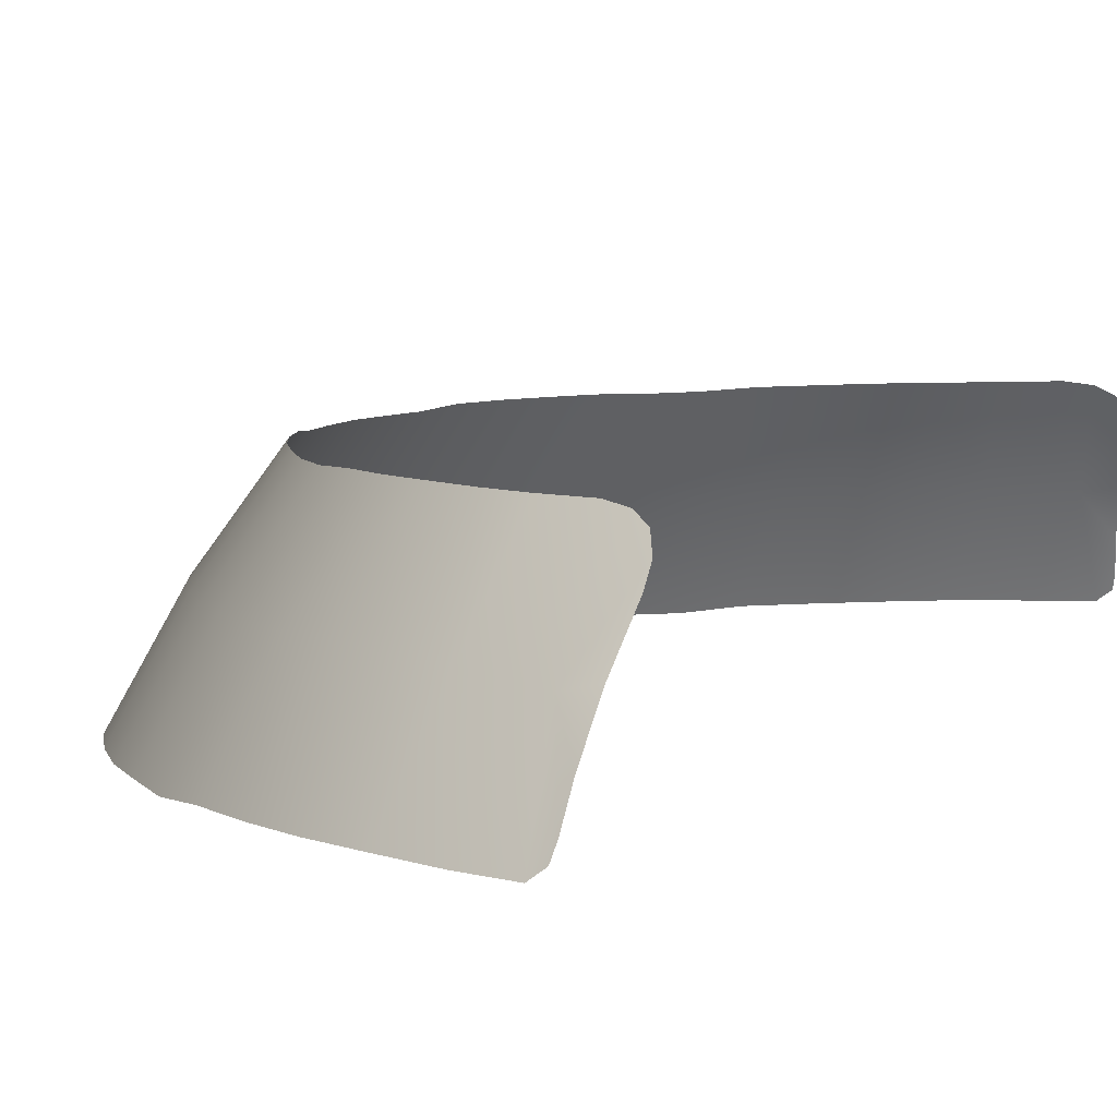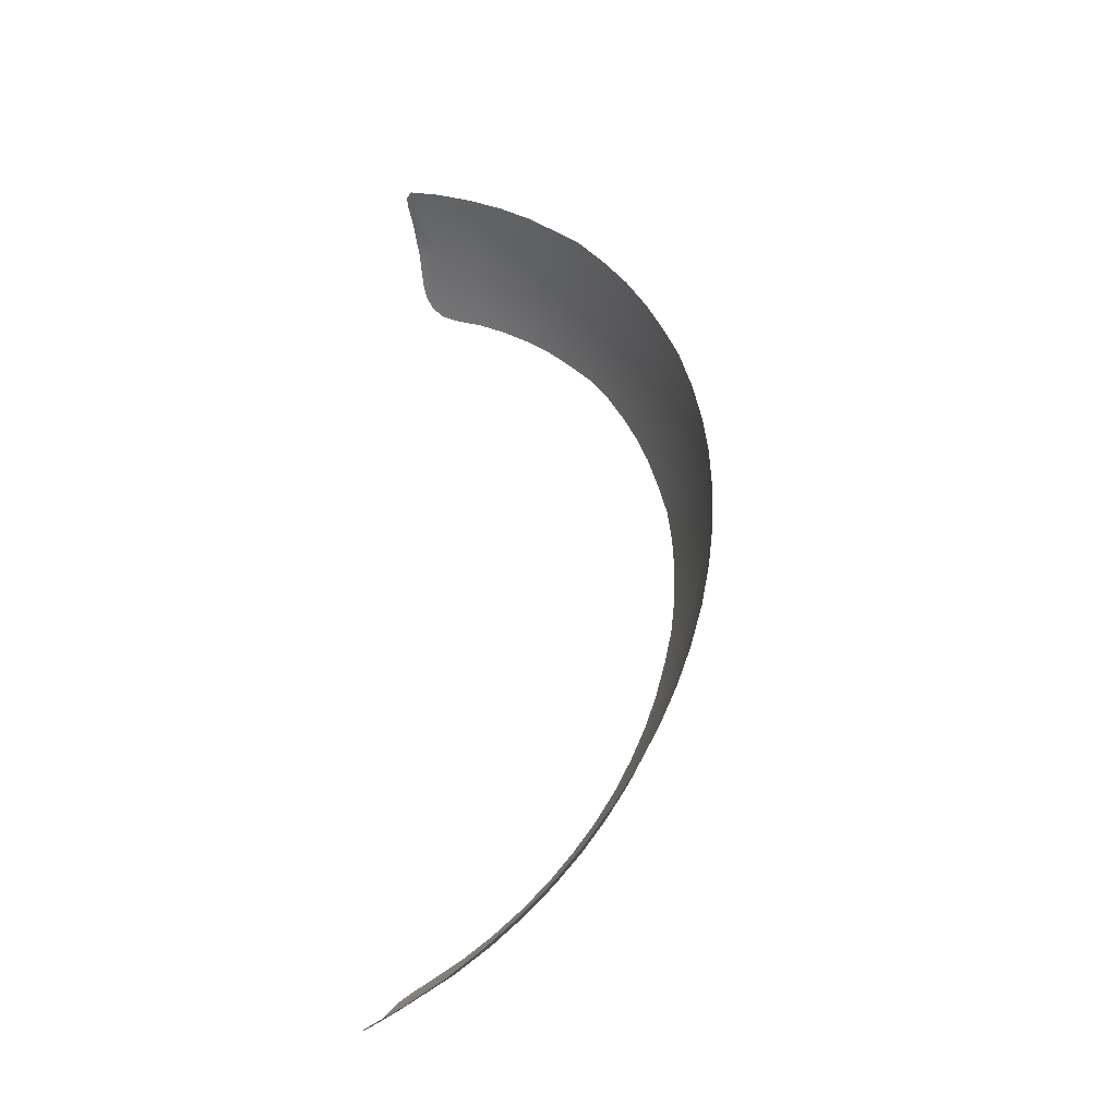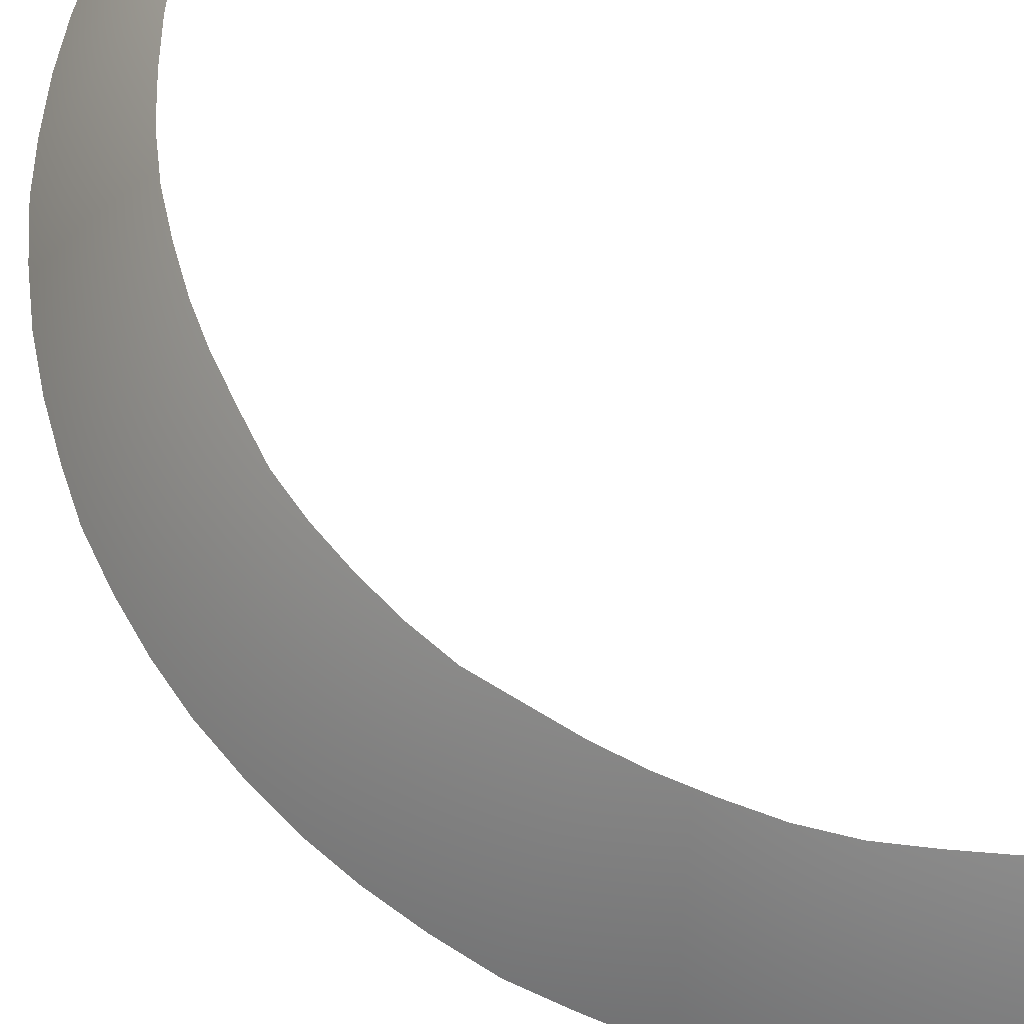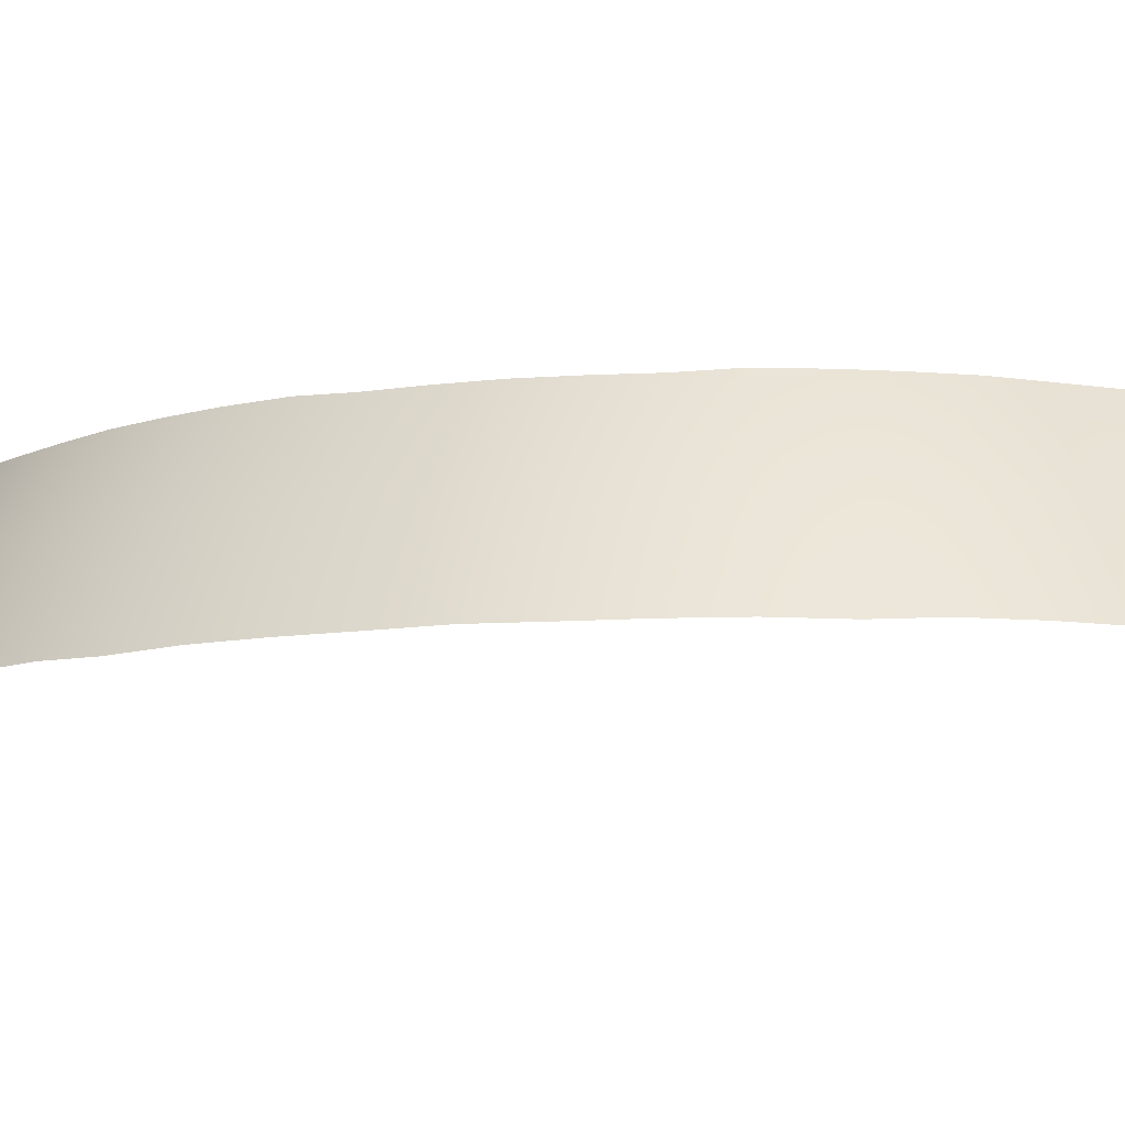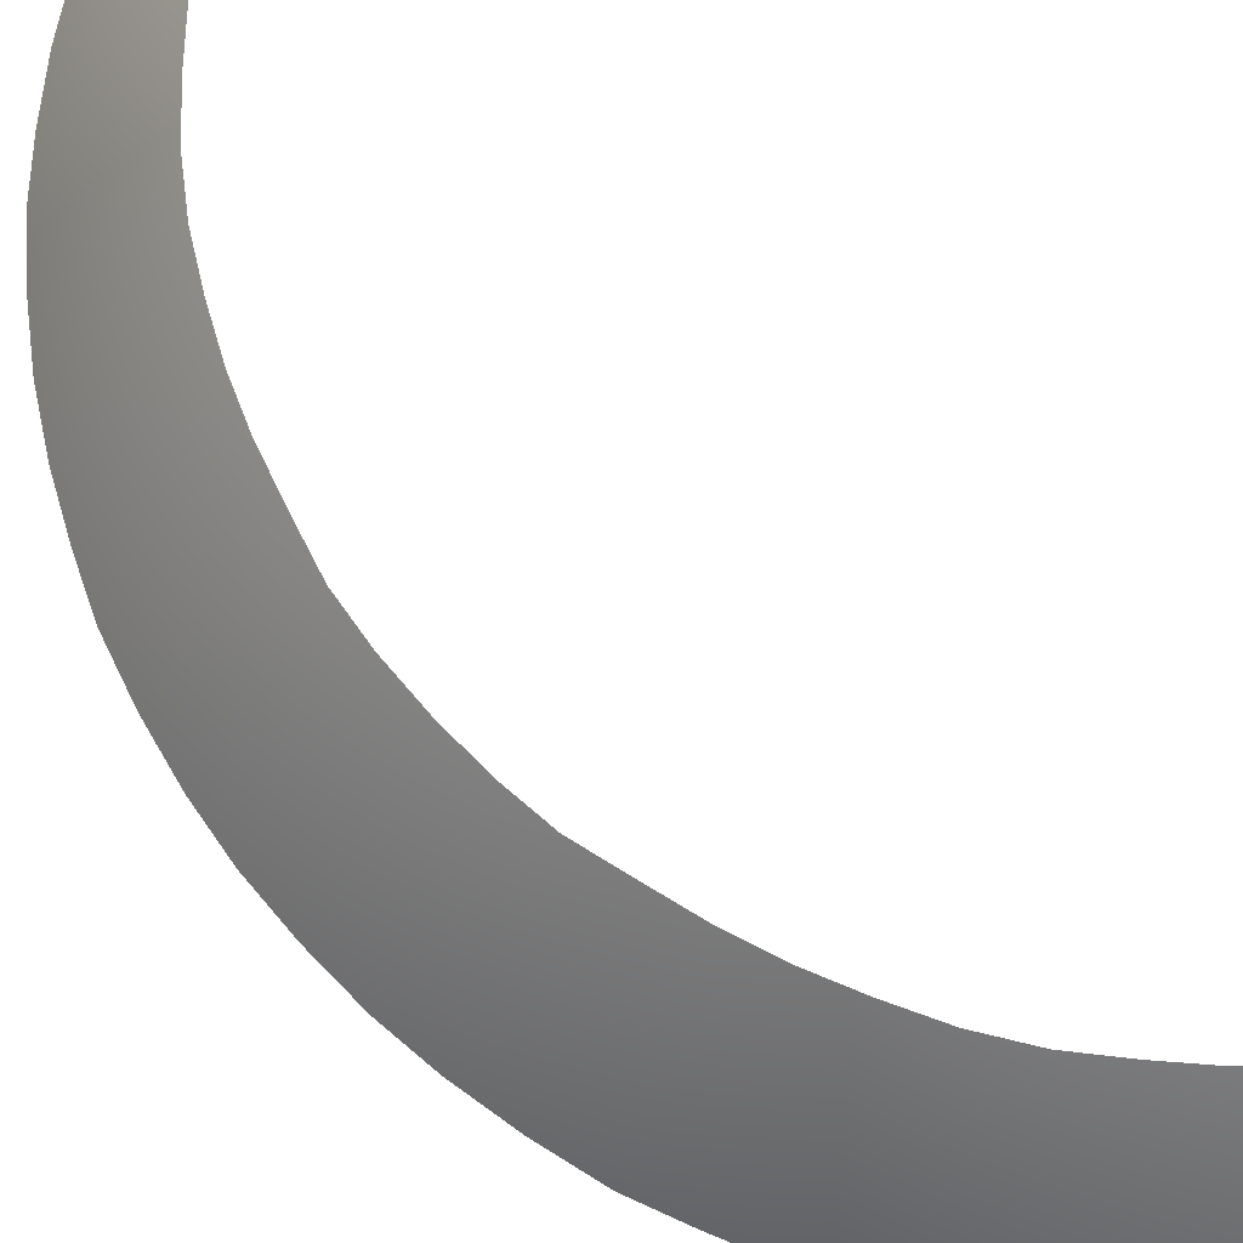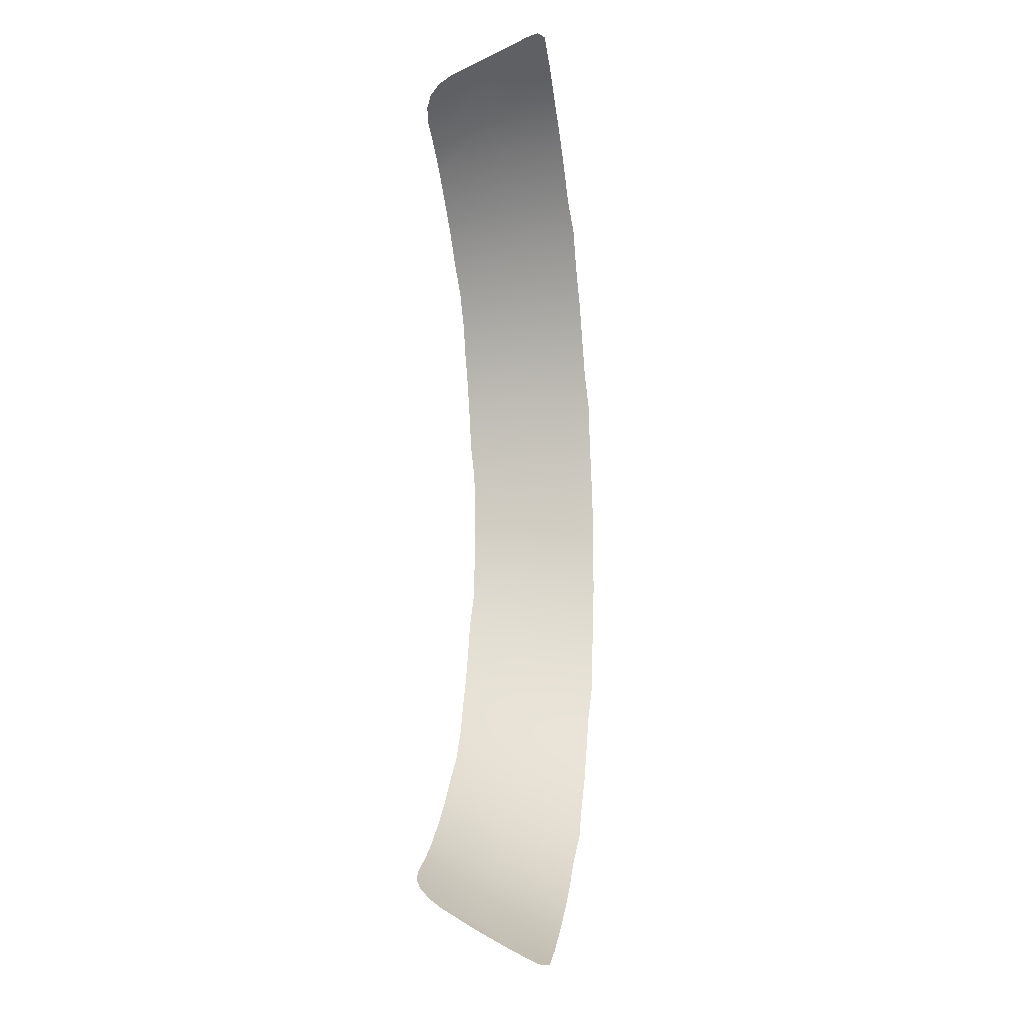
<metadata>
{"format":"obj","ext":"obj","renderer":"f3d","projection":"perspective","resolution":1024,"background":"white","views":[{"elev":5.6,"azim":-161.2,"up":"+Y"},{"elev":-32.5,"azim":21.0,"up":"+Z"},{"elev":61.7,"azim":138.9,"up":"+Y"},{"elev":-11.9,"azim":104.3,"up":"+Y"},{"elev":67.2,"azim":138.4,"up":"+Y"},{"elev":-15.7,"azim":-79.5,"up":"+Z"}]}
</metadata>
<code>
g breadStationShieldSimplifiedGeo5
v 29.87 66.01 -63.17
v 29.96 55.7 -71.18
v 27.49 65.61 -64.59
v 29.96 55.7 -71.18
v 35.07 45.76 -74.86
v 29.67 45.7 -77.19
v 29.87 66.01 63.17
v 27.49 65.61 64.59
v 29.96 55.7 71.18
v 29.96 55.7 71.18
v 29.67 45.7 77.19
v 35.07 45.76 74.86
v 70.07 65.77 1.82e-15
v 76.62 56.26 -6.29
v 69.87 65.73 -5.764
v 76.86 56.3 1.211e-16
v 82.65 45.82 -1.045e-15
v 82.4 45.72 -6.87
v 69.87 65.73 -5.764
v 75.86 56.28 -12.4
v 69.19 65.71 -11.35
v 76.62 56.26 -6.29
v 82.4 45.72 -6.87
v 81.59 45.77 -13.3
v 75.86 56.28 -12.4
v 67.86 66.06 -16.47
v 69.19 65.71 -11.35
v 74.56 56.39 -18.44
v 80.21 45.81 -19.98
v 81.59 45.77 -13.3
v 67.86 66.06 -16.47
v 72.75 56.4 -24.57
v 66.12 66.06 -22.47
v 74.56 56.39 -18.44
v 80.21 45.81 -19.98
v 78.29 45.68 -26.67
v 66.12 66.06 -22.47
v 70.56 56.47 -30.17
v 64.25 66.02 -27.44
v 72.75 56.4 -24.57
v 78.29 45.68 -26.67
v 75.94 46.01 -32.36
v 64.25 66.02 -27.44
v 67.93 56.48 -35.71
v 61.89 65.99 -32.47
v 70.56 56.47 -30.17
v 75.94 46.01 -32.36
v 73.07 46.02 -38.4
v 61.89 65.99 -32.47
v 64.84 56.43 -41.11
v 59.19 65.82 -37.44
v 67.93 56.48 -35.71
v 73.07 46.02 -38.4
v 69.73 45.95 -44.25
v 64.84 56.43 -41.11
v 55.94 65.79 -42.17
v 59.19 65.82 -37.44
v 61.31 56.41 -46.22
v 65.94 45.98 -49.68
v 69.73 45.95 -44.25
v 55.94 65.79 -42.17
v 57.36 56.42 -51.04
v 52.24 65.99 -46.43
v 61.31 56.41 -46.22
v 65.94 45.98 -49.68
v 61.59 45.76 -55.15
v 52.24 65.99 -46.43
v 53.13 56.51 -55.36
v 48.42 65.99 -50.41
v 57.36 56.42 -51.04
v 61.59 45.76 -55.15
v 57.27 46.08 -59.42
v 53.13 56.51 -55.36
v 44.32 66.02 -54.01
v 48.42 65.99 -50.41
v 48.48 56.51 -59.46
v 52.16 46.01 -63.98
v 57.27 46.08 -59.42
v 44.32 66.02 -54.01
v 43.35 56.46 -63.34
v 39.41 65.99 -57.72
v 48.48 56.51 -59.46
v 52.16 46.01 -63.98
v 46.91 45.96 -67.95
v 39.41 65.99 -57.72
v 37.58 56.3 -67.04
v 34.91 65.98 -60.56
v 43.35 56.46 -63.34
v 46.91 45.96 -67.95
v 41.22 45.93 -71.58
v 29.96 55.7 -71.18
v 29.87 66.01 -63.17
v 34.91 65.98 -60.56
v 37.58 56.3 -67.04
v 37.58 56.3 -67.04
v 41.22 45.93 -71.58
v 35.07 45.76 -74.86
v 29.96 55.7 -71.18
v 25.28 63.03 -67.64
v 25.95 64.65 -66.04
v 27.49 65.61 -64.59
v 29.96 55.7 -71.18
v 27.9 48.24 -76.53
v 29.96 55.7 -71.18
v 29.67 45.7 -77.19
v 28.27 46.73 -77.2
v 26.66 56.37 -72.04
v 25.42 61.22 -69.01
v 25.28 63.03 -67.64
v 29.96 55.7 -71.18
v 27.52 51.54 -74.79
v 26.66 56.37 -72.04
v 29.96 55.7 -71.18
v 27.9 48.24 -76.53
v 70.07 65.77 1.82e-15
v 69.87 65.73 5.764
v 76.62 56.26 6.29
v 76.86 56.3 1.211e-16
v 82.65 45.82 -1.045e-15
v 82.4 45.72 6.87
v 69.87 65.73 5.764
v 69.19 65.71 11.35
v 75.86 56.28 12.4
v 76.62 56.26 6.29
v 82.4 45.72 6.87
v 81.59 45.77 13.3
v 75.86 56.28 12.4
v 69.19 65.71 11.35
v 67.86 66.06 16.47
v 74.56 56.39 18.44
v 80.21 45.81 19.98
v 81.59 45.77 13.3
v 67.86 66.06 16.47
v 66.12 66.06 22.47
v 72.75 56.4 24.57
v 74.56 56.39 18.44
v 80.21 45.81 19.98
v 78.29 45.68 26.67
v 66.12 66.06 22.47
v 64.25 66.02 27.44
v 70.56 56.47 30.17
v 72.75 56.4 24.57
v 78.29 45.68 26.67
v 75.94 46.01 32.36
v 64.25 66.02 27.44
v 61.89 65.99 32.47
v 67.93 56.48 35.71
v 70.56 56.47 30.17
v 75.94 46.01 32.36
v 73.07 46.02 38.4
v 61.89 65.99 32.47
v 59.19 65.82 37.44
v 64.84 56.43 41.11
v 67.93 56.48 35.71
v 73.07 46.02 38.4
v 69.73 45.95 44.25
v 64.84 56.43 41.11
v 59.19 65.82 37.44
v 55.94 65.79 42.17
v 61.31 56.41 46.22
v 65.94 45.98 49.68
v 69.73 45.95 44.25
v 55.94 65.79 42.17
v 52.24 65.99 46.43
v 57.36 56.42 51.04
v 61.31 56.41 46.22
v 65.94 45.98 49.68
v 61.59 45.76 55.15
v 52.24 65.99 46.43
v 48.42 65.99 50.41
v 53.13 56.51 55.36
v 57.36 56.42 51.04
v 61.59 45.76 55.15
v 57.27 46.08 59.42
v 53.13 56.51 55.36
v 48.42 65.99 50.41
v 44.32 66.02 54.01
v 48.48 56.51 59.46
v 52.16 46.01 63.98
v 57.27 46.08 59.42
v 44.32 66.02 54.01
v 39.41 65.99 57.72
v 43.35 56.46 63.34
v 48.48 56.51 59.46
v 52.16 46.01 63.98
v 46.91 45.96 67.95
v 39.41 65.99 57.72
v 34.91 65.98 60.56
v 37.58 56.3 67.04
v 43.35 56.46 63.34
v 46.91 45.96 67.95
v 41.22 45.93 71.58
v 29.96 55.7 71.18
v 37.58 56.3 67.04
v 34.91 65.98 60.56
v 29.87 66.01 63.17
v 37.58 56.3 67.04
v 29.96 55.7 71.18
v 35.07 45.76 74.86
v 41.22 45.93 71.58
v 25.28 63.03 67.64
v 29.96 55.7 71.18
v 27.49 65.61 64.59
v 25.95 64.65 66.04
v 27.9 48.24 76.53
v 28.27 46.73 77.2
v 29.67 45.7 77.19
v 29.96 55.7 71.18
v 26.66 56.37 72.04
v 29.96 55.7 71.18
v 25.28 63.03 67.64
v 25.42 61.22 69.01
v 27.52 51.54 74.79
v 29.96 55.7 71.18
v 26.66 56.37 72.04
v 27.9 48.24 76.53
g breadStationShieldSimplifiedGeo5_0
f 3 2 1
f 6 5 4
f 9 8 7
f 12 11 10
f 15 14 13
f 14 16 13
f 17 16 14
f 18 17 14
f 21 20 19
f 20 22 19
f 23 22 20
f 24 23 20
f 27 26 25
f 26 28 25
f 25 28 29
f 30 25 29
f 33 32 31
f 32 34 31
f 35 34 32
f 36 35 32
f 39 38 37
f 38 40 37
f 41 40 38
f 42 41 38
f 45 44 43
f 44 46 43
f 47 46 44
f 48 47 44
f 51 50 49
f 50 52 49
f 53 52 50
f 54 53 50
f 57 56 55
f 56 58 55
f 55 58 59
f 60 55 59
f 63 62 61
f 62 64 61
f 65 64 62
f 66 65 62
f 69 68 67
f 68 70 67
f 71 70 68
f 72 71 68
f 75 74 73
f 74 76 73
f 73 76 77
f 78 73 77
f 81 80 79
f 80 82 79
f 83 82 80
f 84 83 80
f 87 86 85
f 86 88 85
f 89 88 86
f 90 89 86
f 93 92 91
f 94 93 91
f 97 96 95
f 98 97 95
f 101 100 99
f 102 101 99
f 105 104 103
f 106 105 103
f 109 108 107
f 110 109 107
f 113 112 111
f 114 113 111
f 117 116 115
f 118 117 115
f 118 119 117
f 119 120 117
f 123 122 121
f 124 123 121
f 124 125 123
f 125 126 123
f 129 128 127
f 130 129 127
f 130 127 131
f 127 132 131
f 135 134 133
f 136 135 133
f 136 137 135
f 137 138 135
f 141 140 139
f 142 141 139
f 142 143 141
f 143 144 141
f 147 146 145
f 148 147 145
f 148 149 147
f 149 150 147
f 153 152 151
f 154 153 151
f 154 155 153
f 155 156 153
f 159 158 157
f 160 159 157
f 160 157 161
f 157 162 161
f 165 164 163
f 166 165 163
f 166 167 165
f 167 168 165
f 171 170 169
f 172 171 169
f 172 173 171
f 173 174 171
f 177 176 175
f 178 177 175
f 178 175 179
f 175 180 179
f 183 182 181
f 184 183 181
f 184 185 183
f 185 186 183
f 189 188 187
f 190 189 187
f 190 191 189
f 191 192 189
f 195 194 193
f 196 195 193
f 199 198 197
f 200 199 197
f 203 202 201
f 204 203 201
f 207 206 205
f 208 207 205
f 211 210 209
f 212 211 209
f 215 214 213
f 214 216 213

</code>
